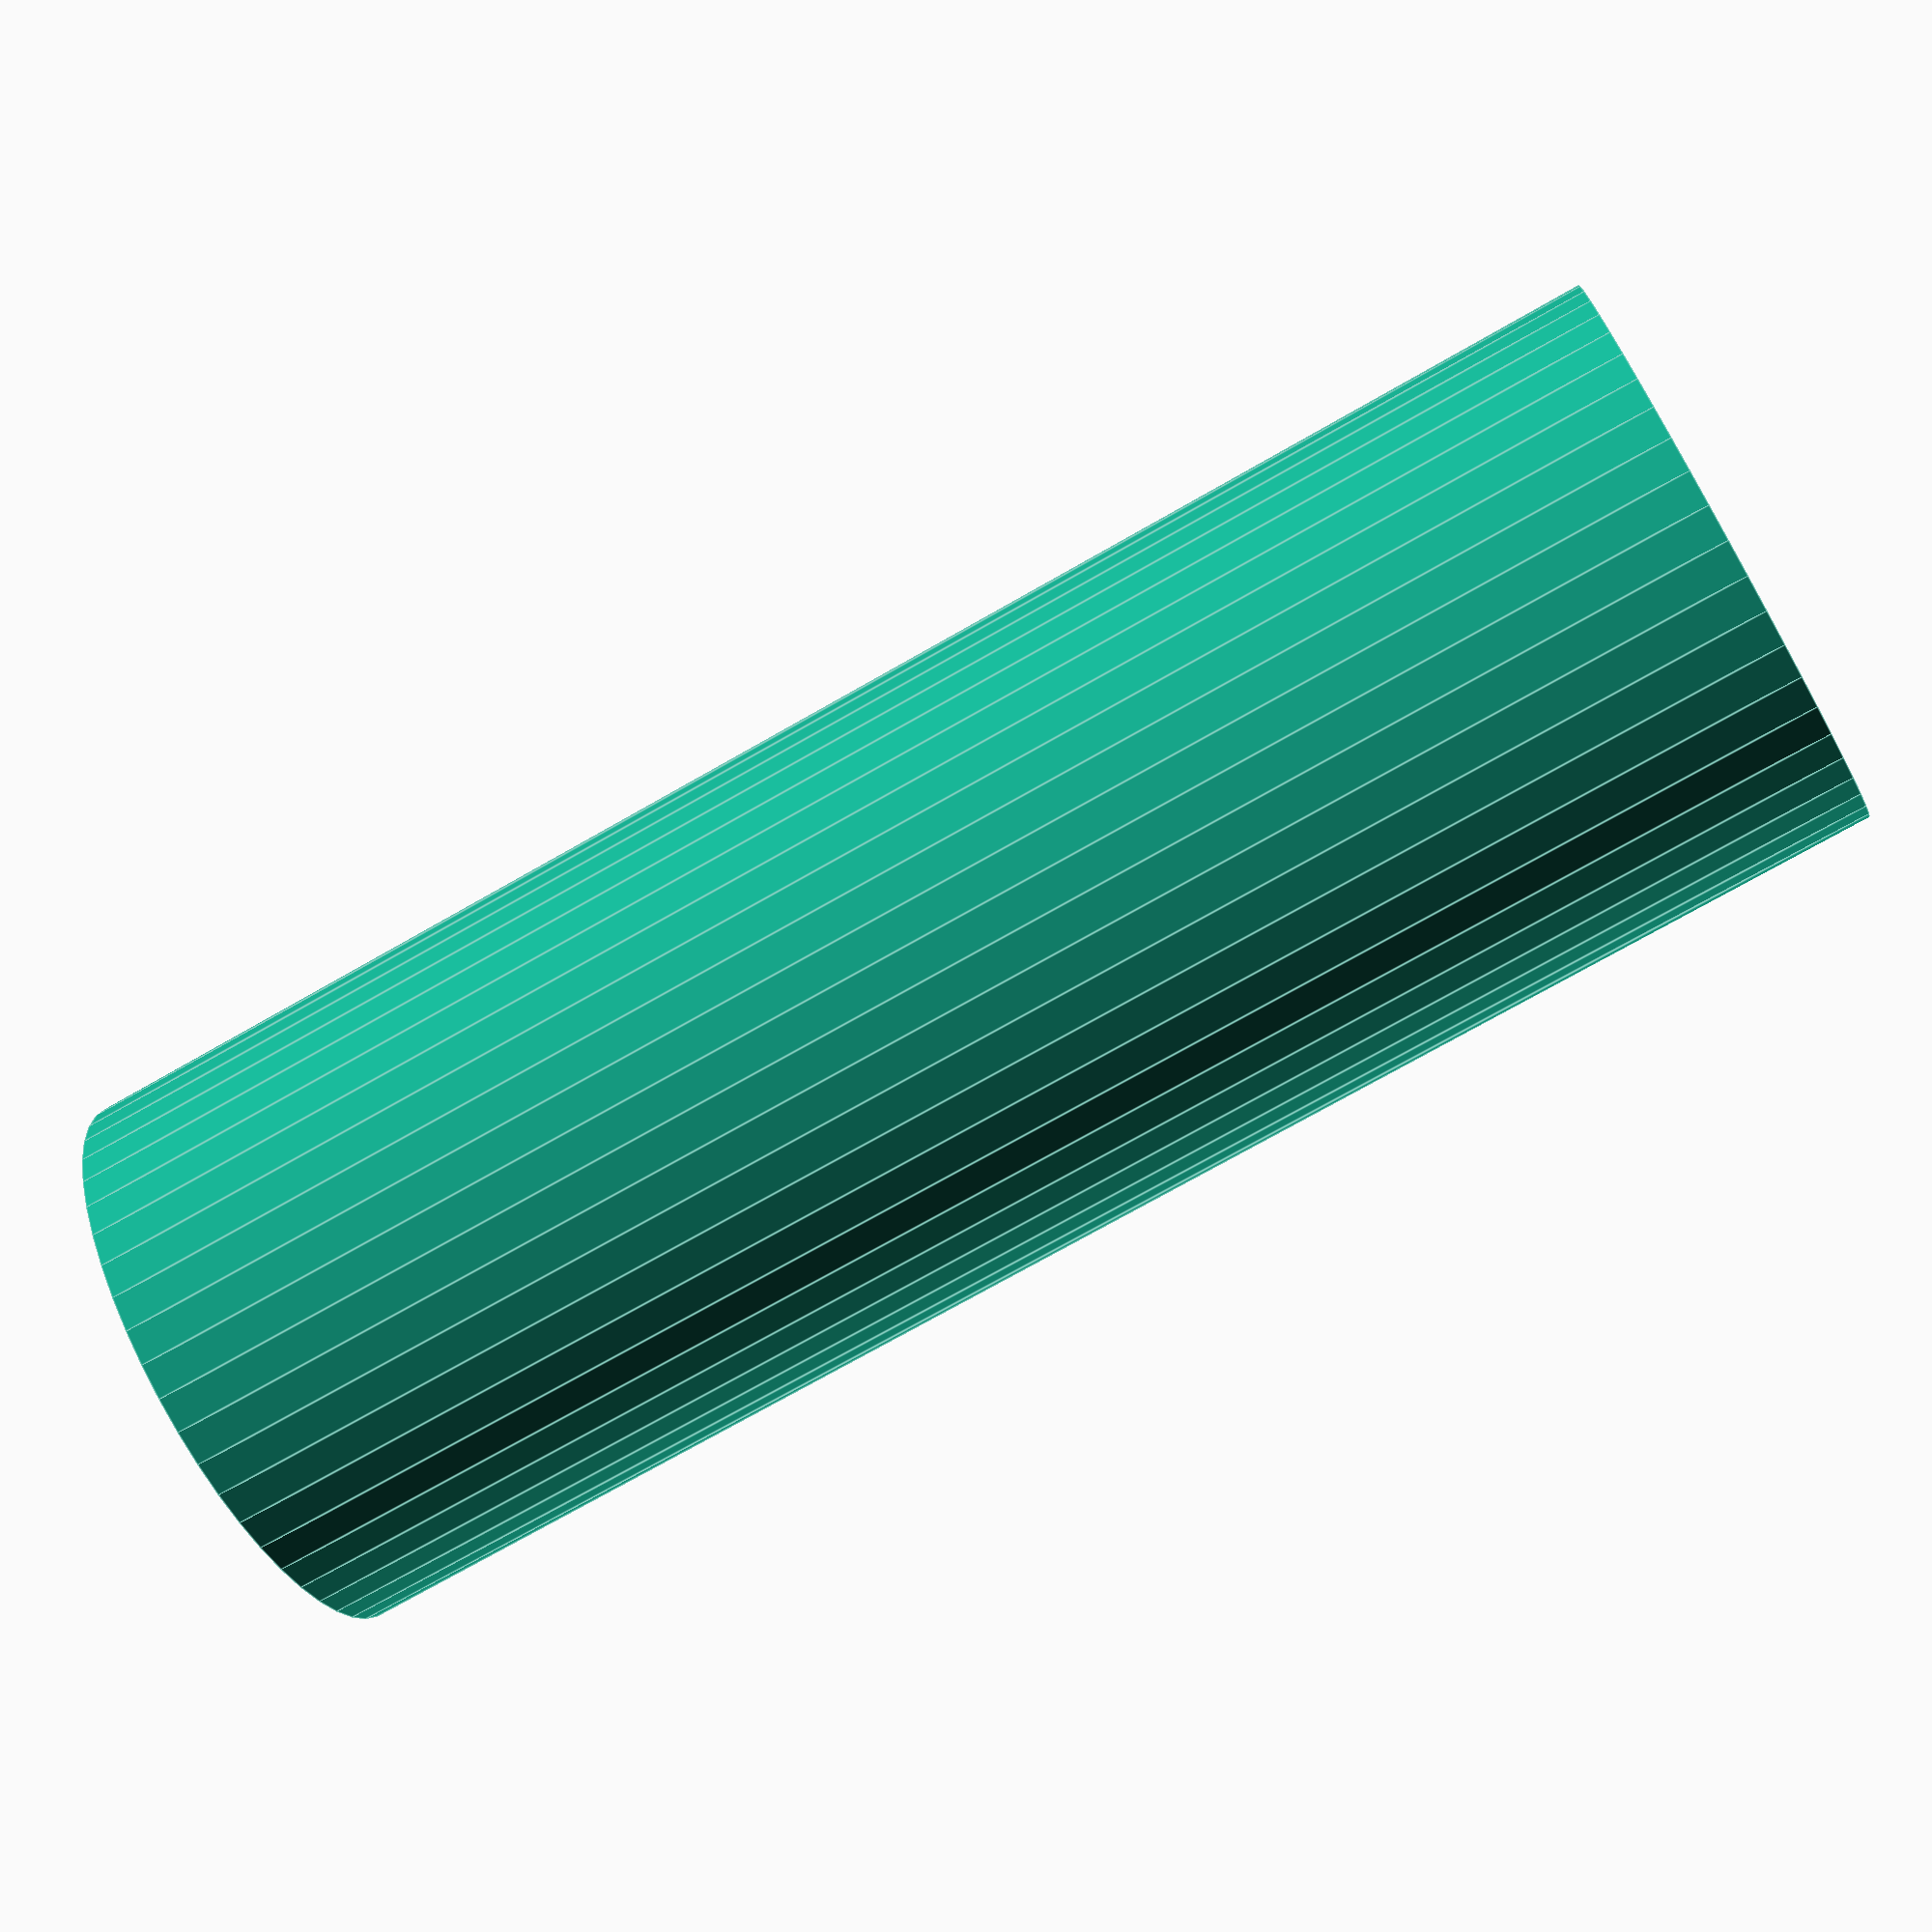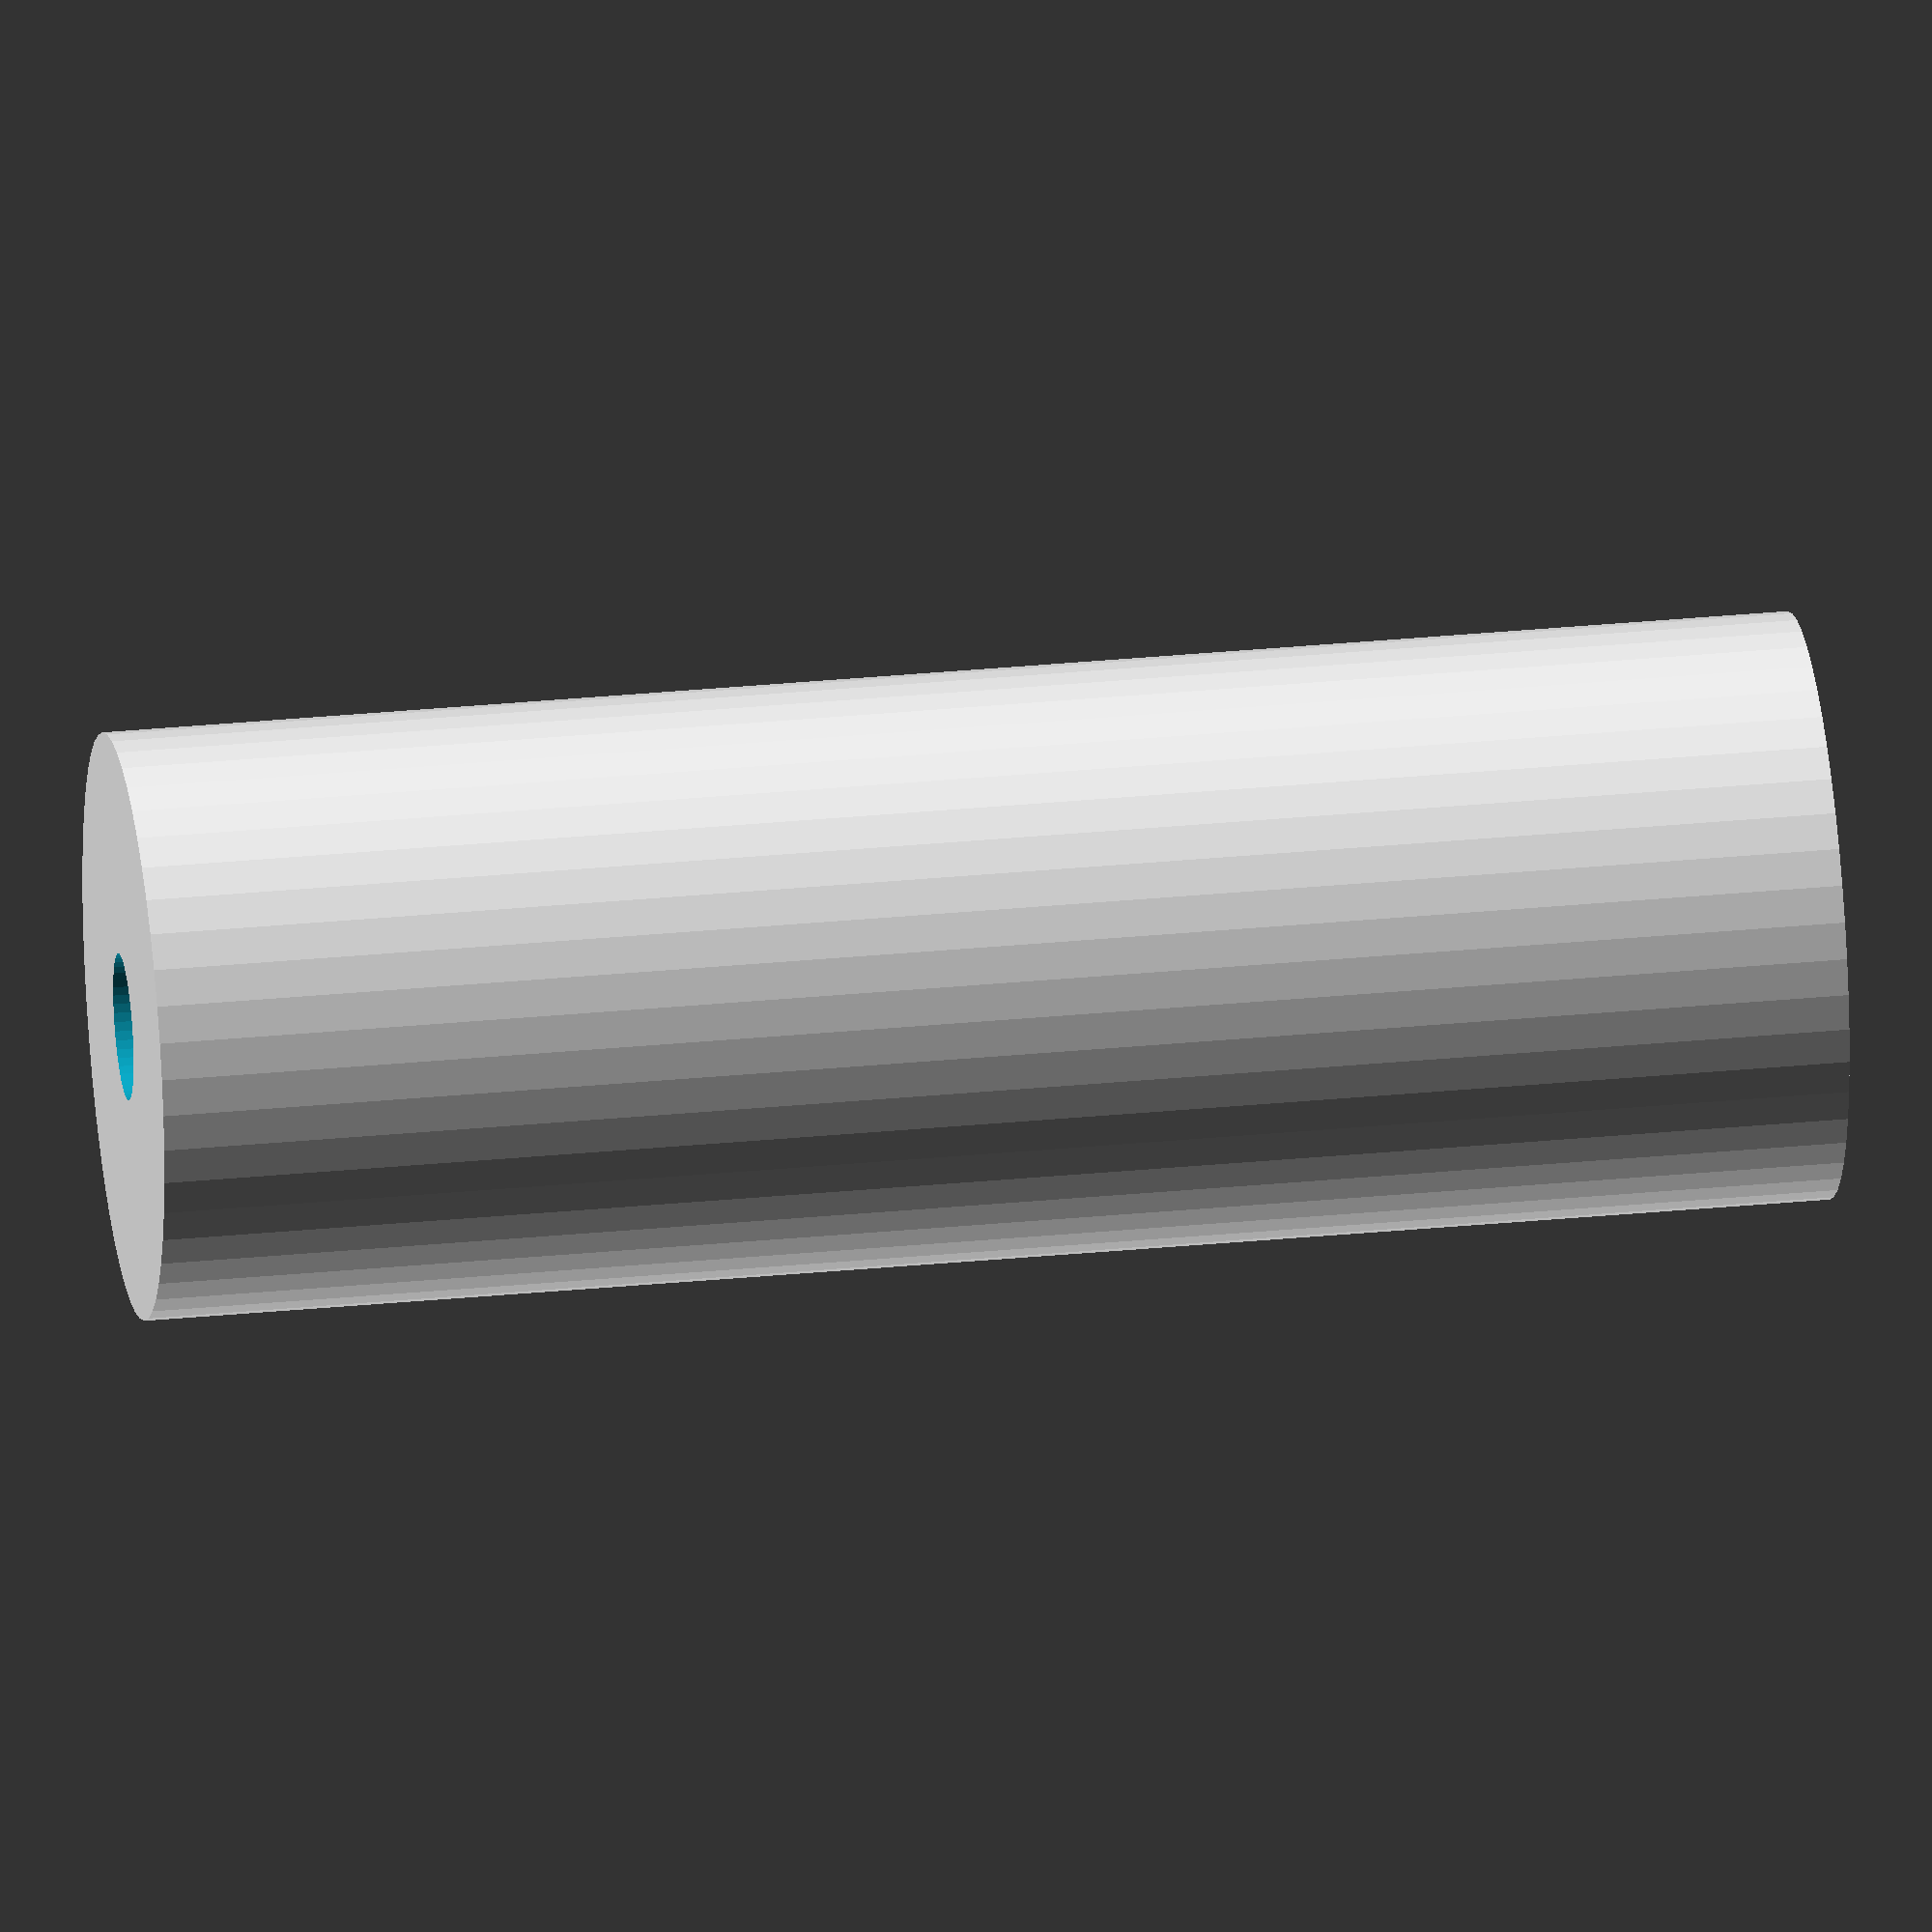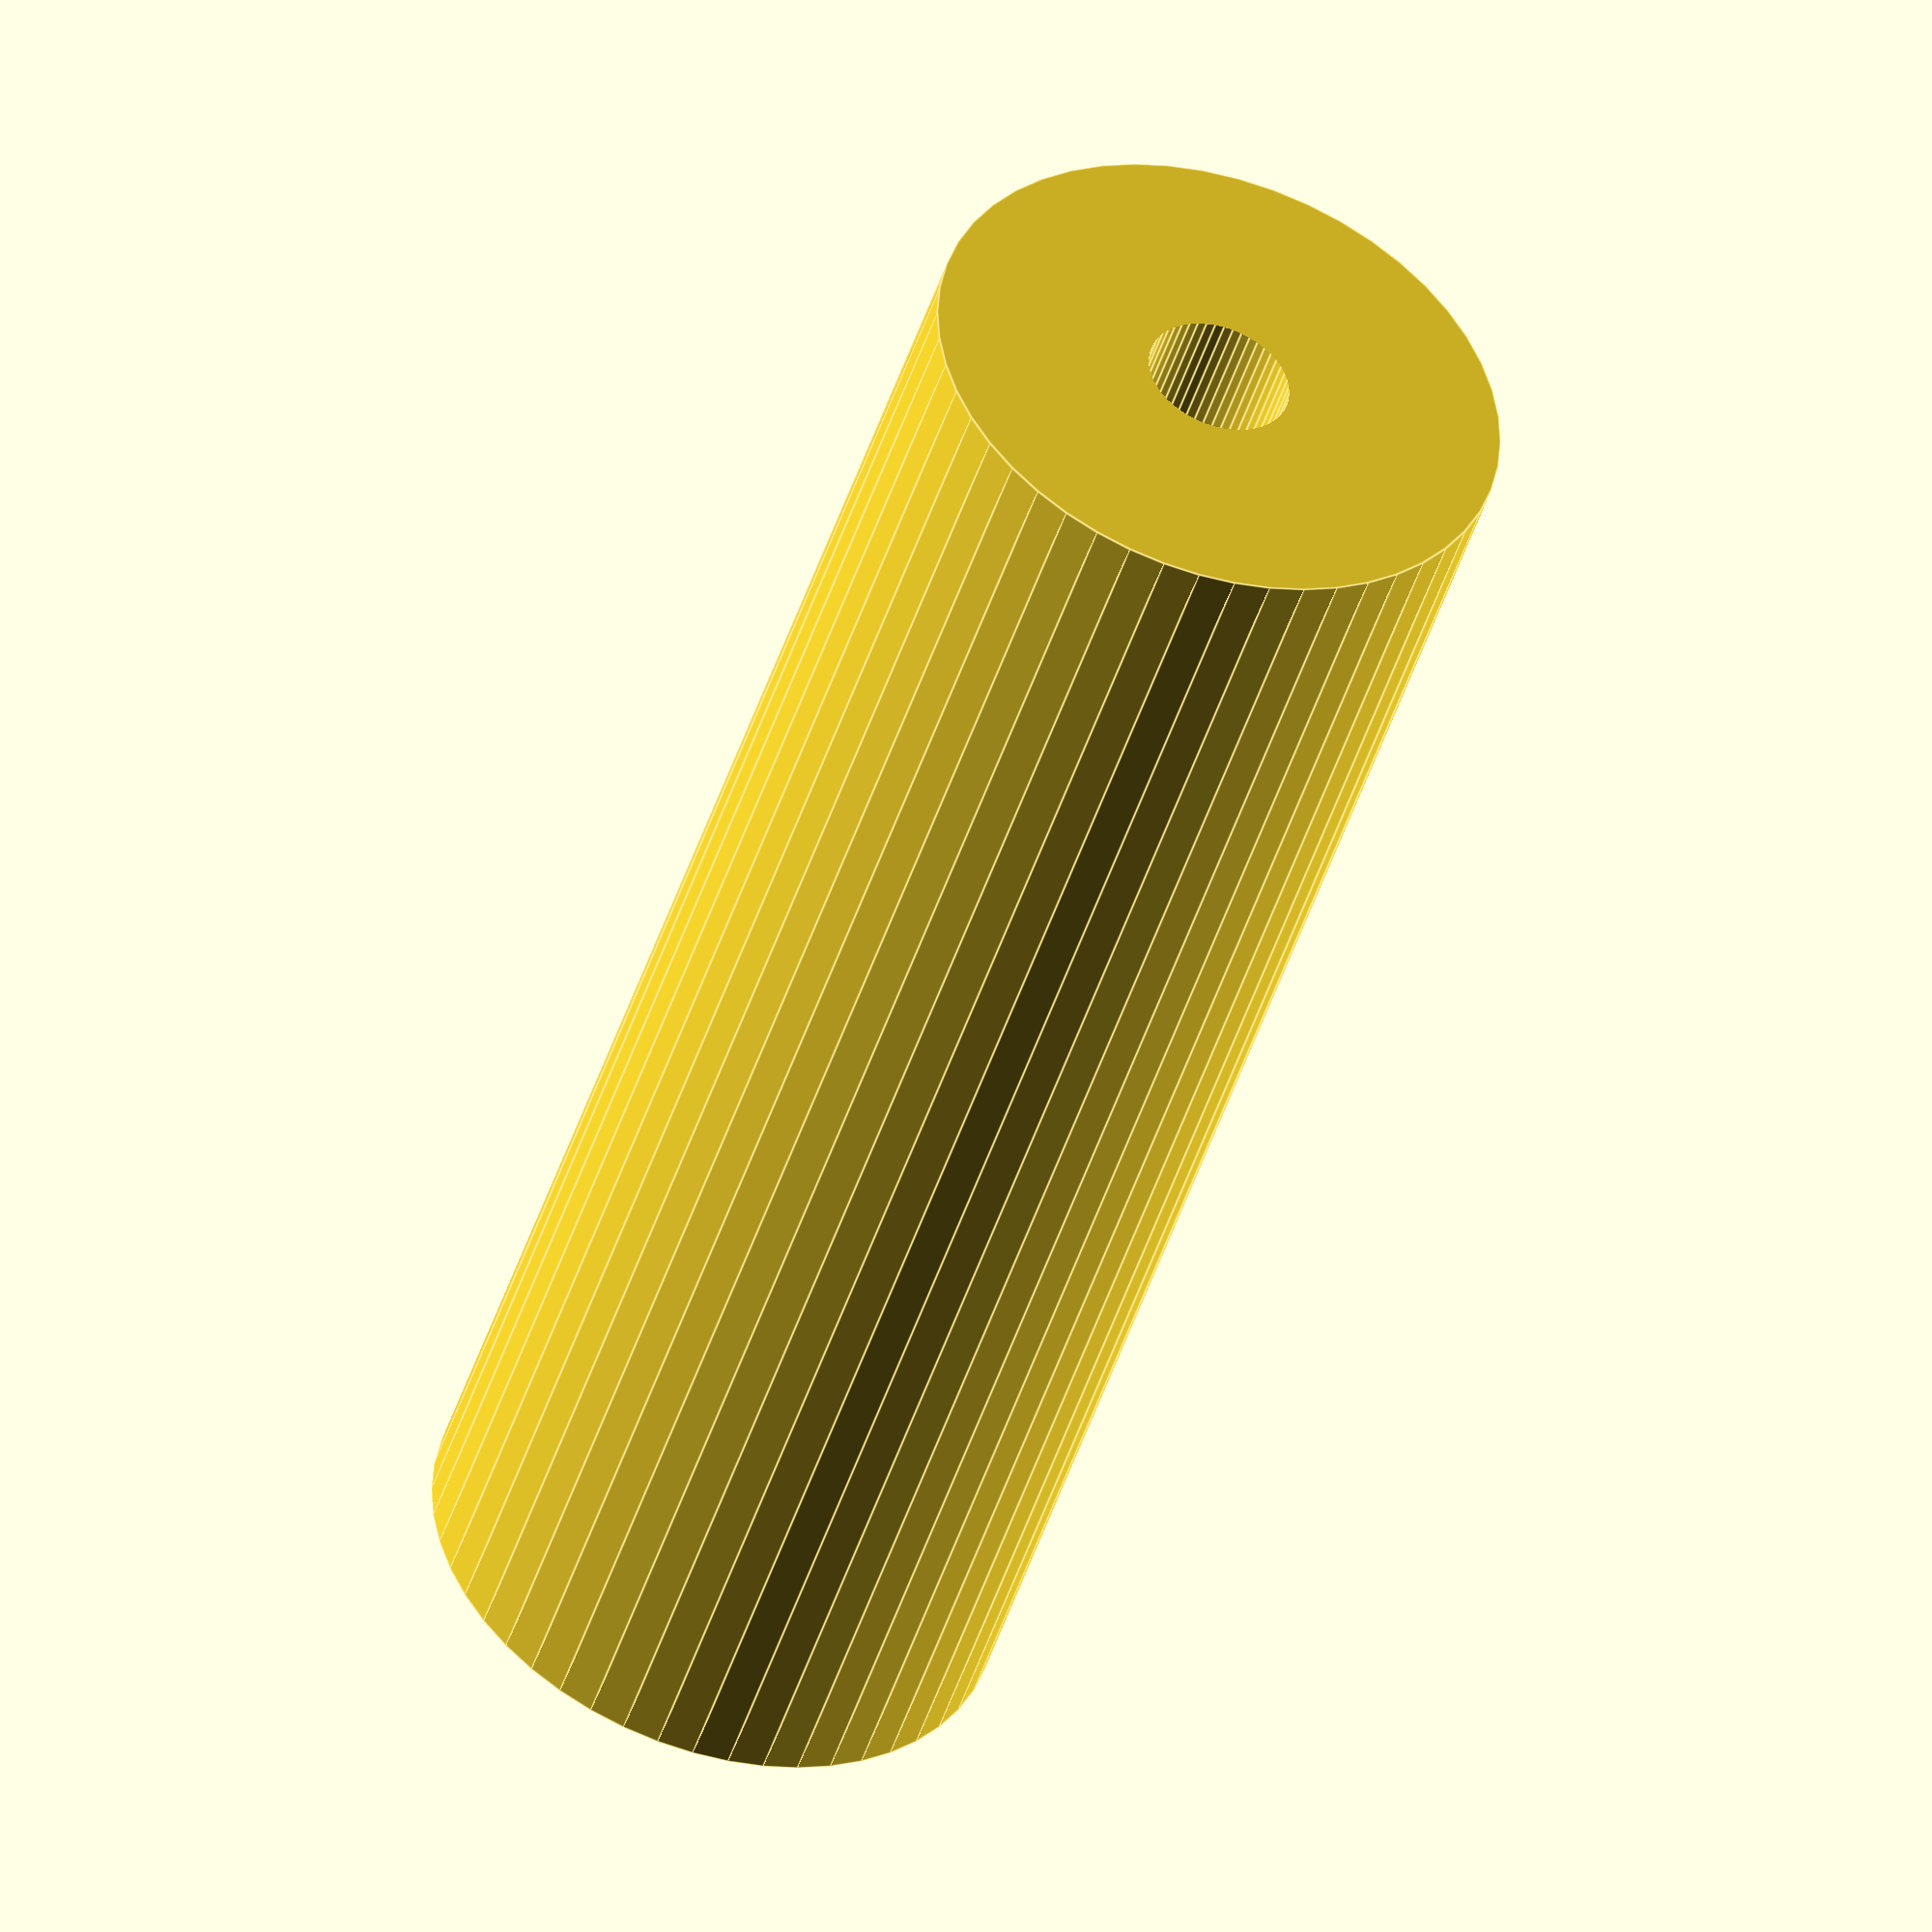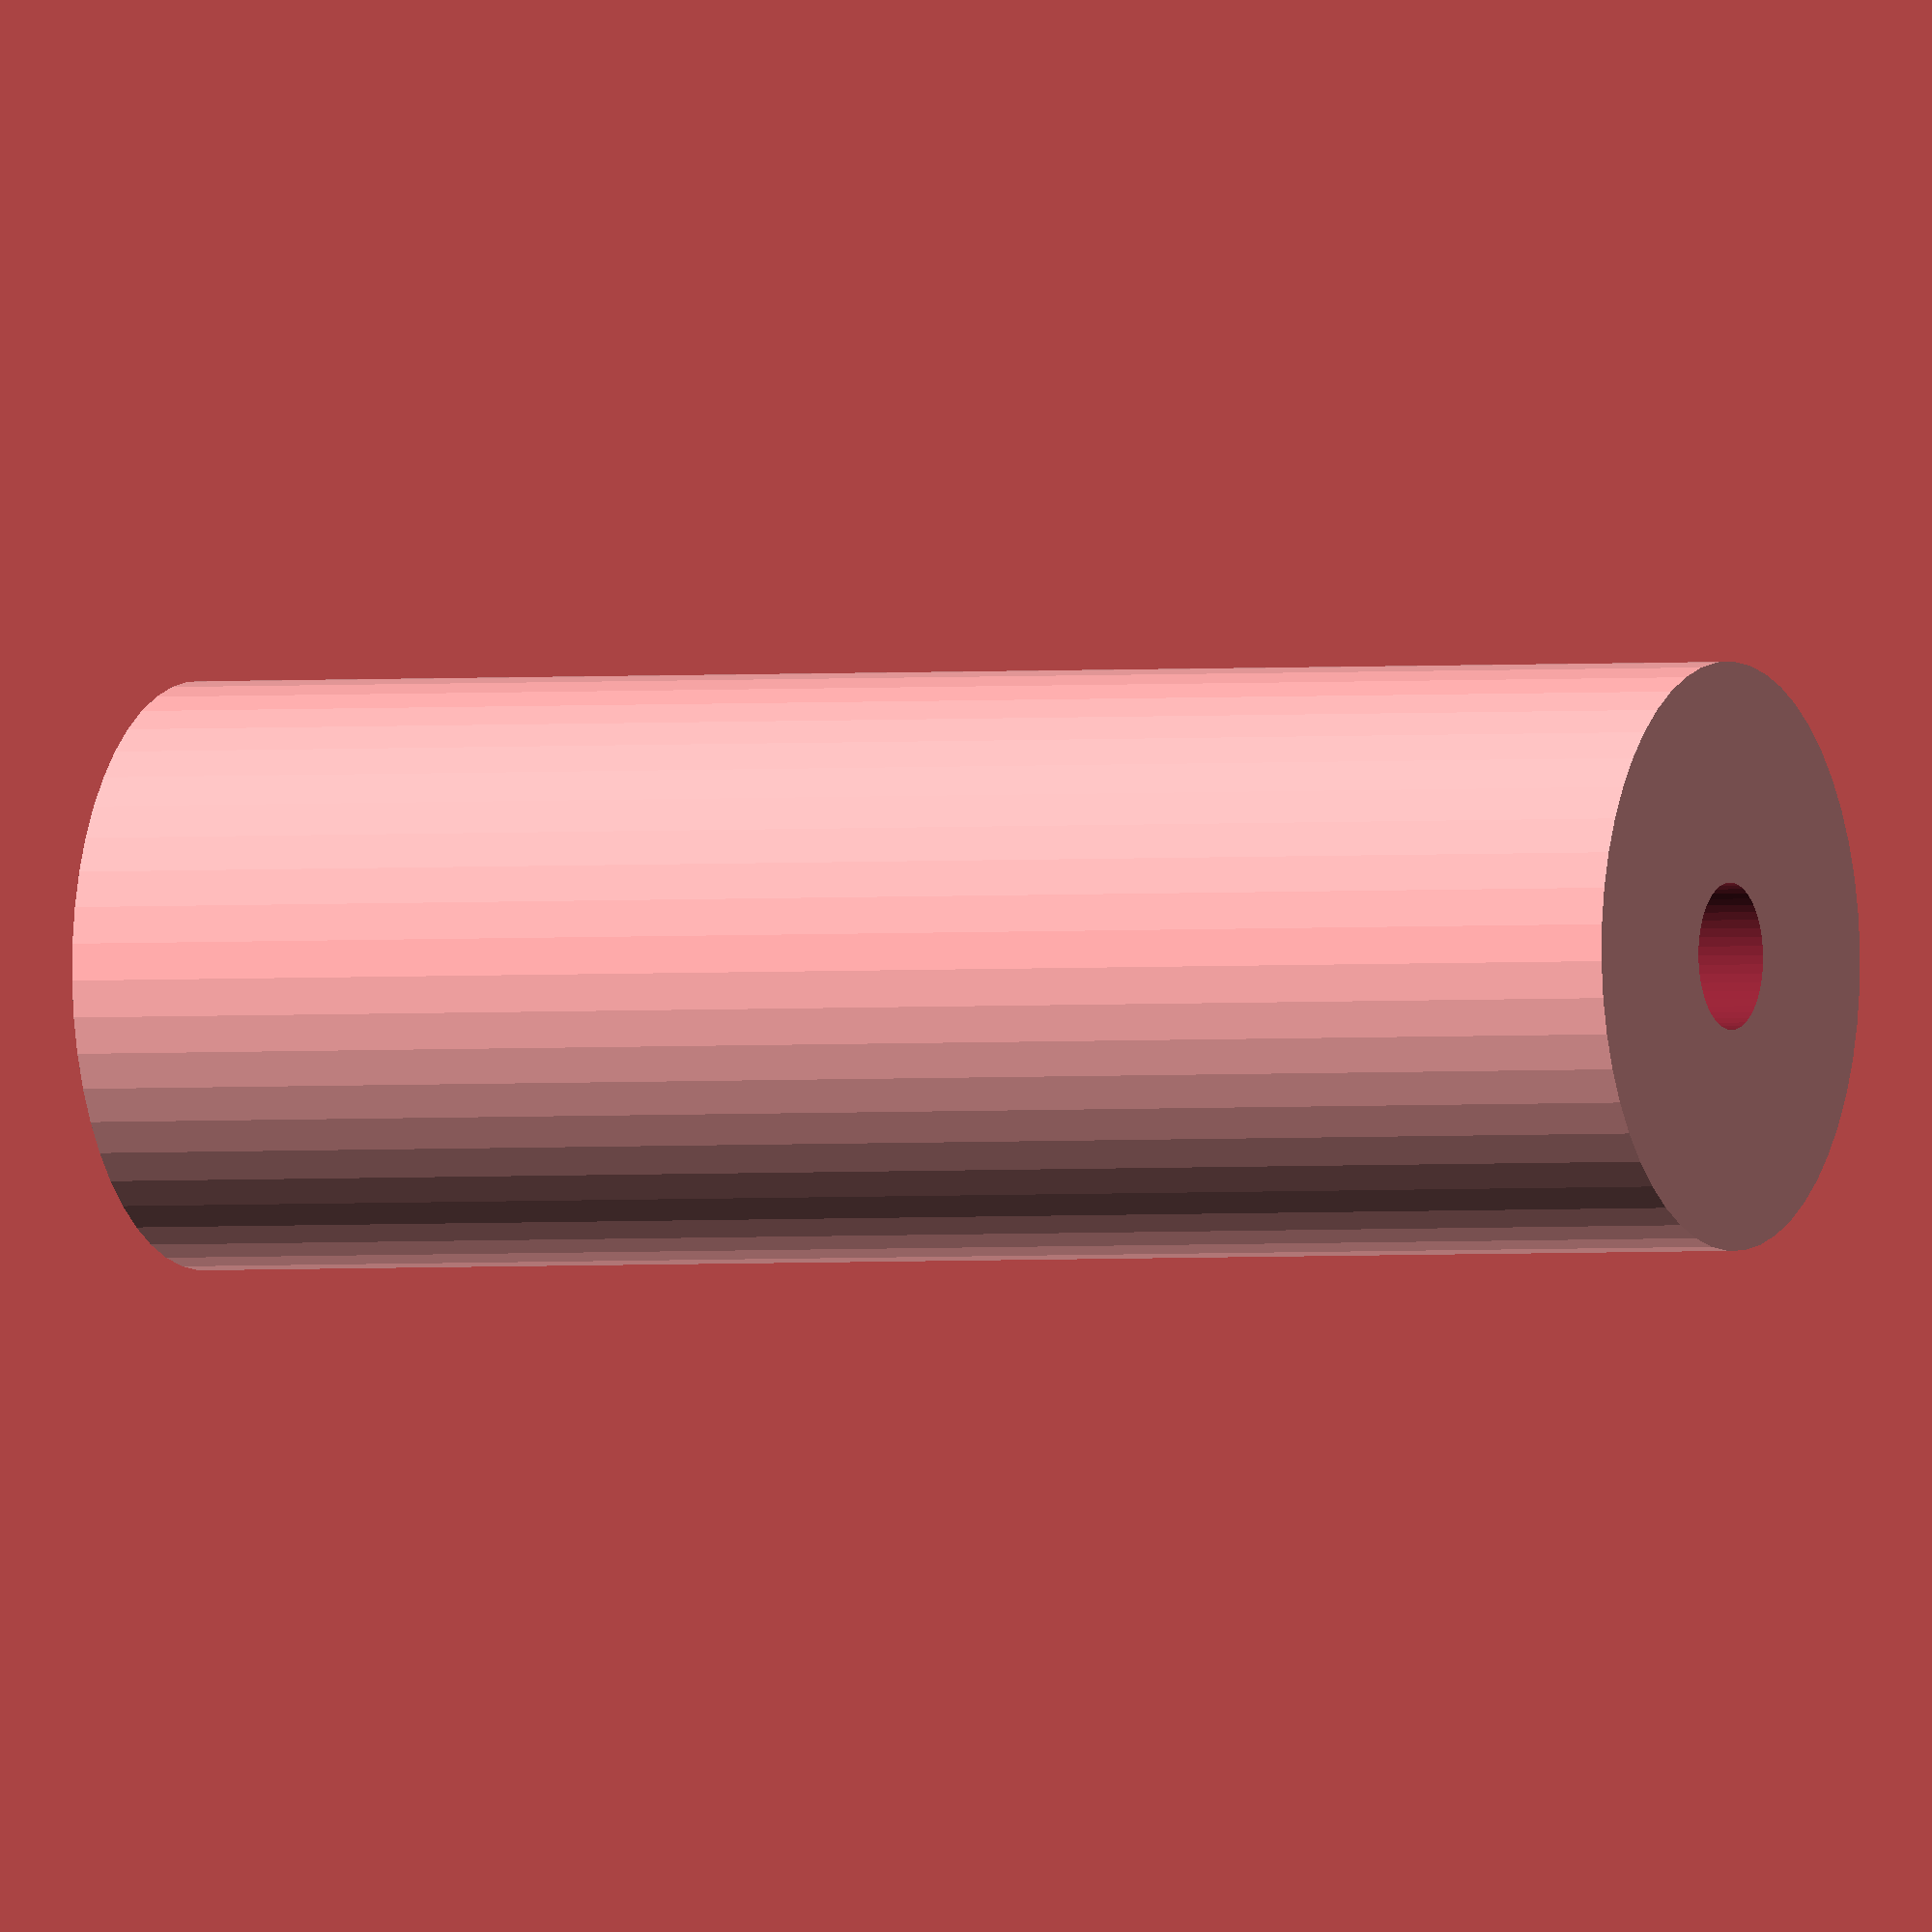
<openscad>
$fn = 50;


difference() {
	union() {
		translate(v = [0, 0, -37.5000000000]) {
			cylinder(h = 75, r = 13.0000000000);
		}
	}
	union() {
		translate(v = [0, 0, -100.0000000000]) {
			cylinder(h = 200, r = 3.2500000000);
		}
	}
}
</openscad>
<views>
elev=253.0 azim=304.2 roll=60.2 proj=p view=edges
elev=149.2 azim=113.6 roll=278.0 proj=o view=wireframe
elev=46.5 azim=245.3 roll=342.7 proj=o view=edges
elev=181.5 azim=232.7 roll=64.0 proj=o view=wireframe
</views>
